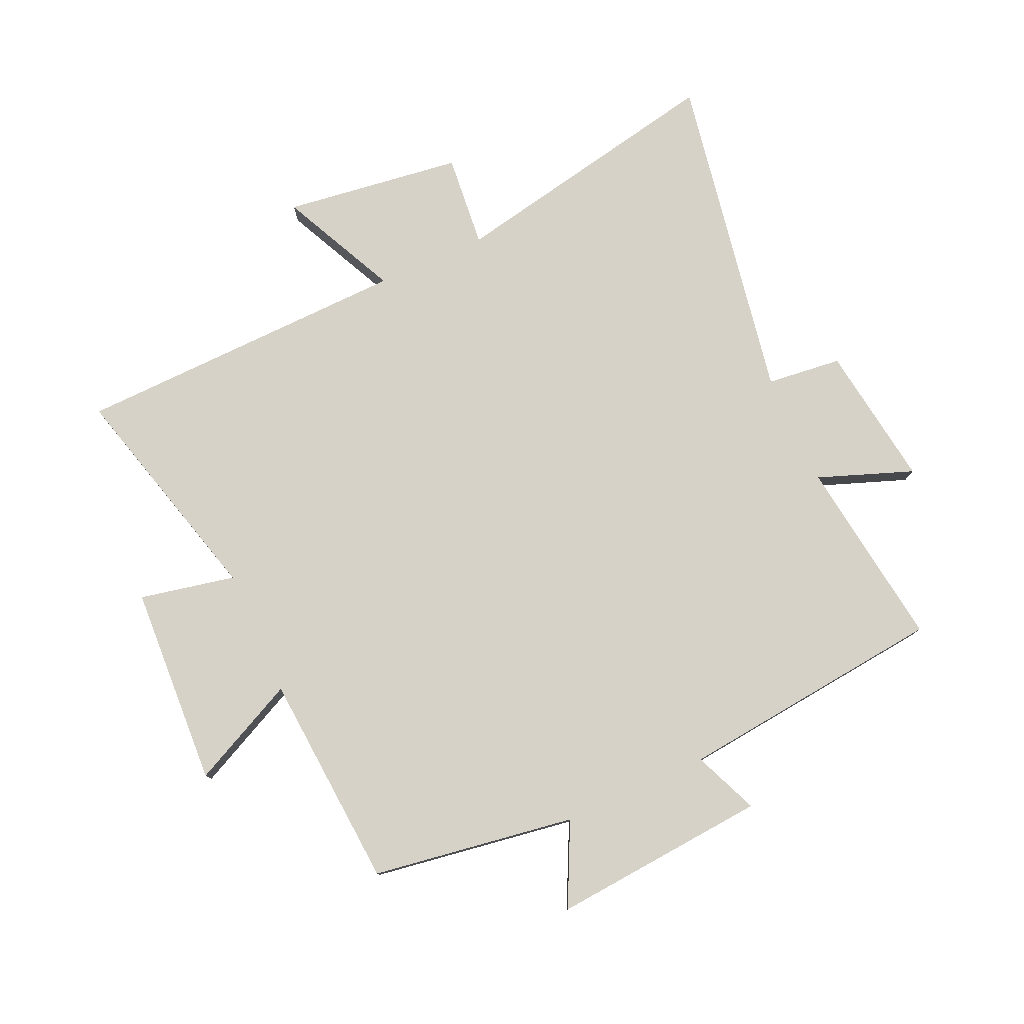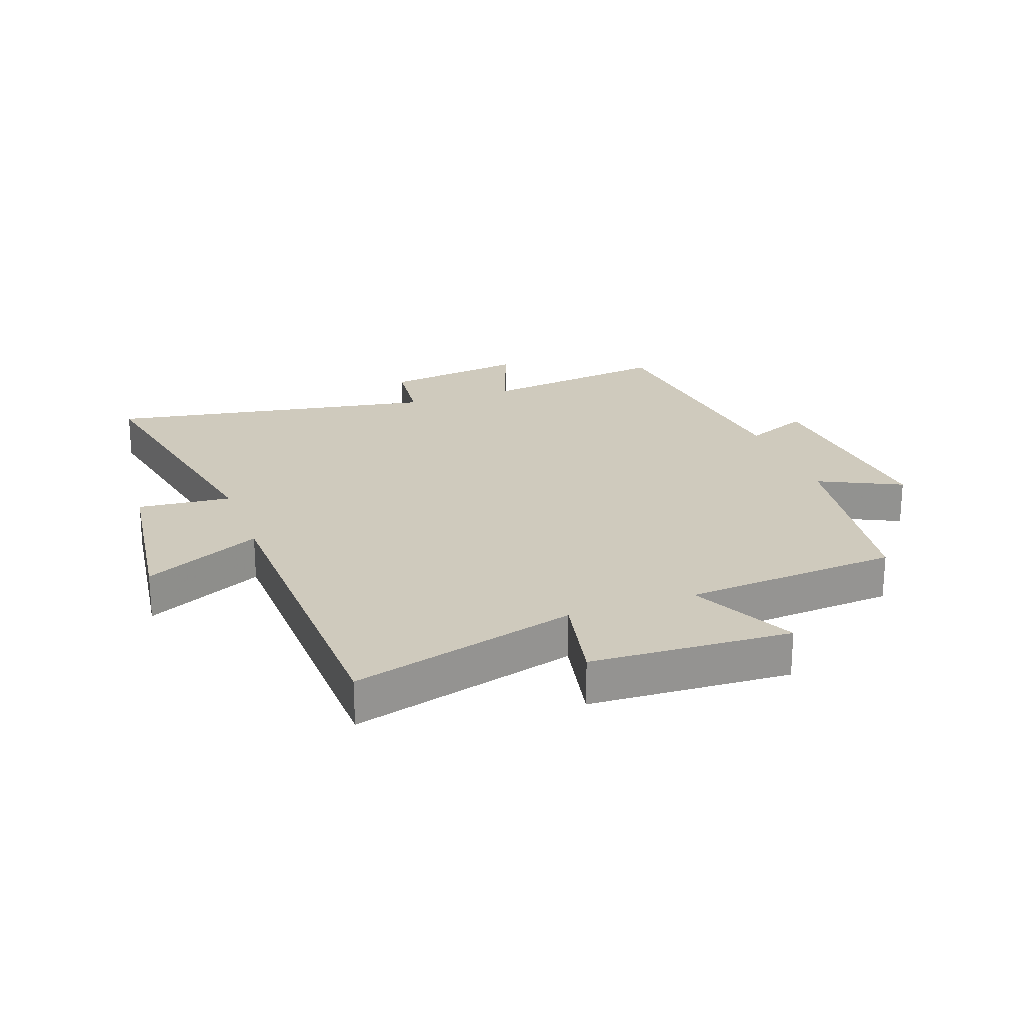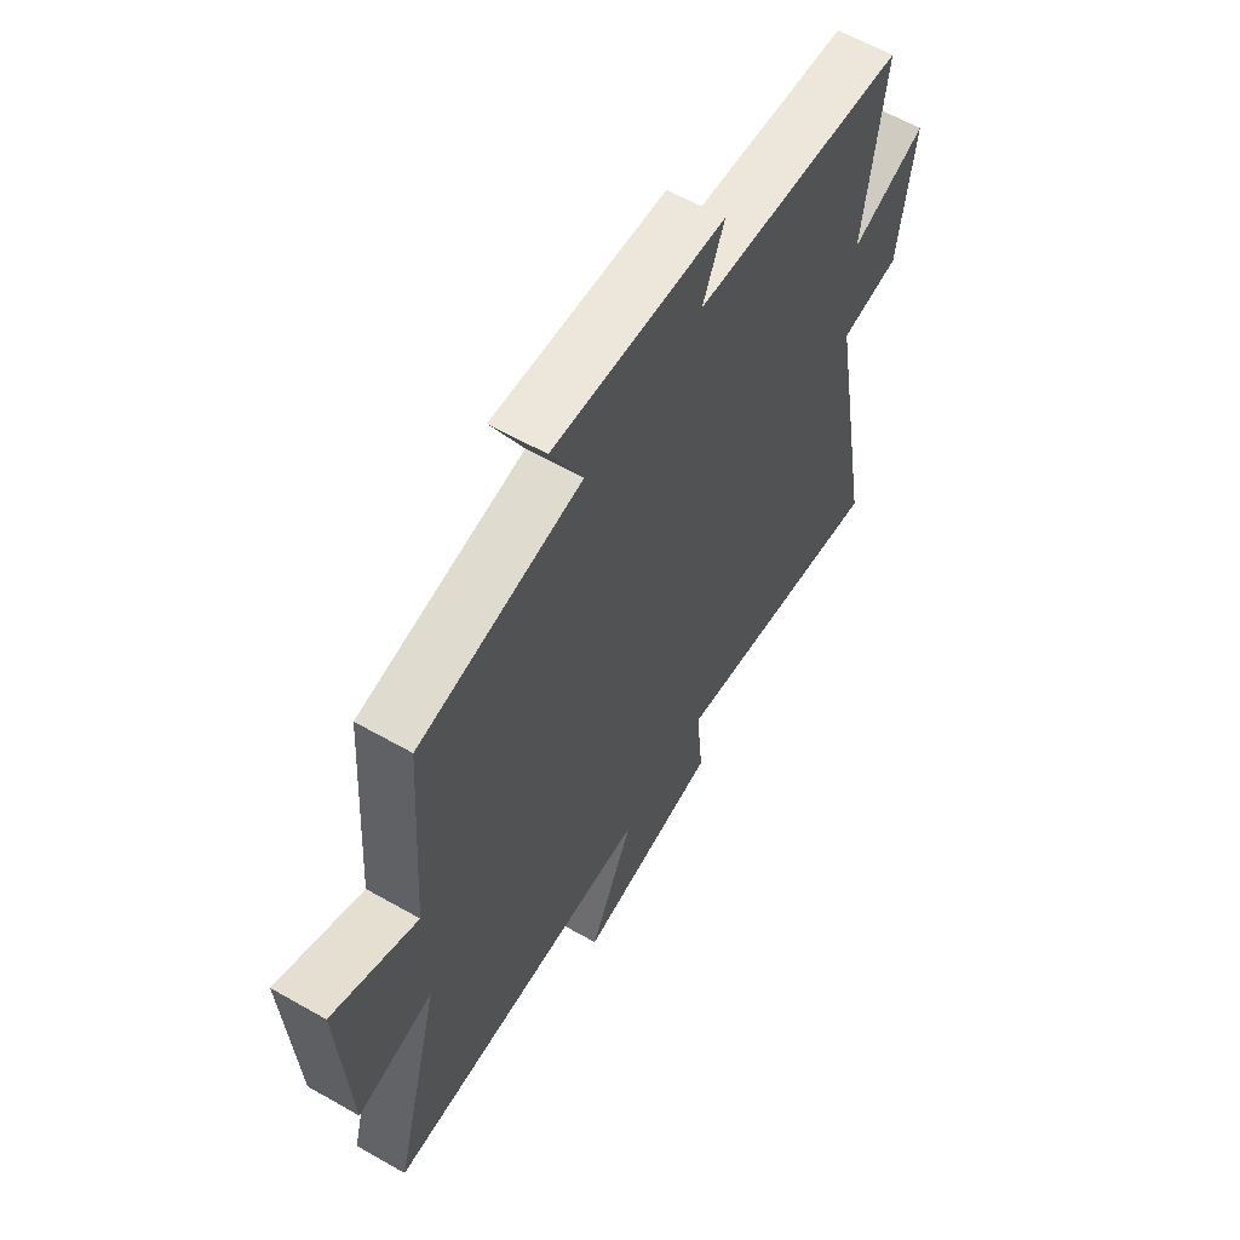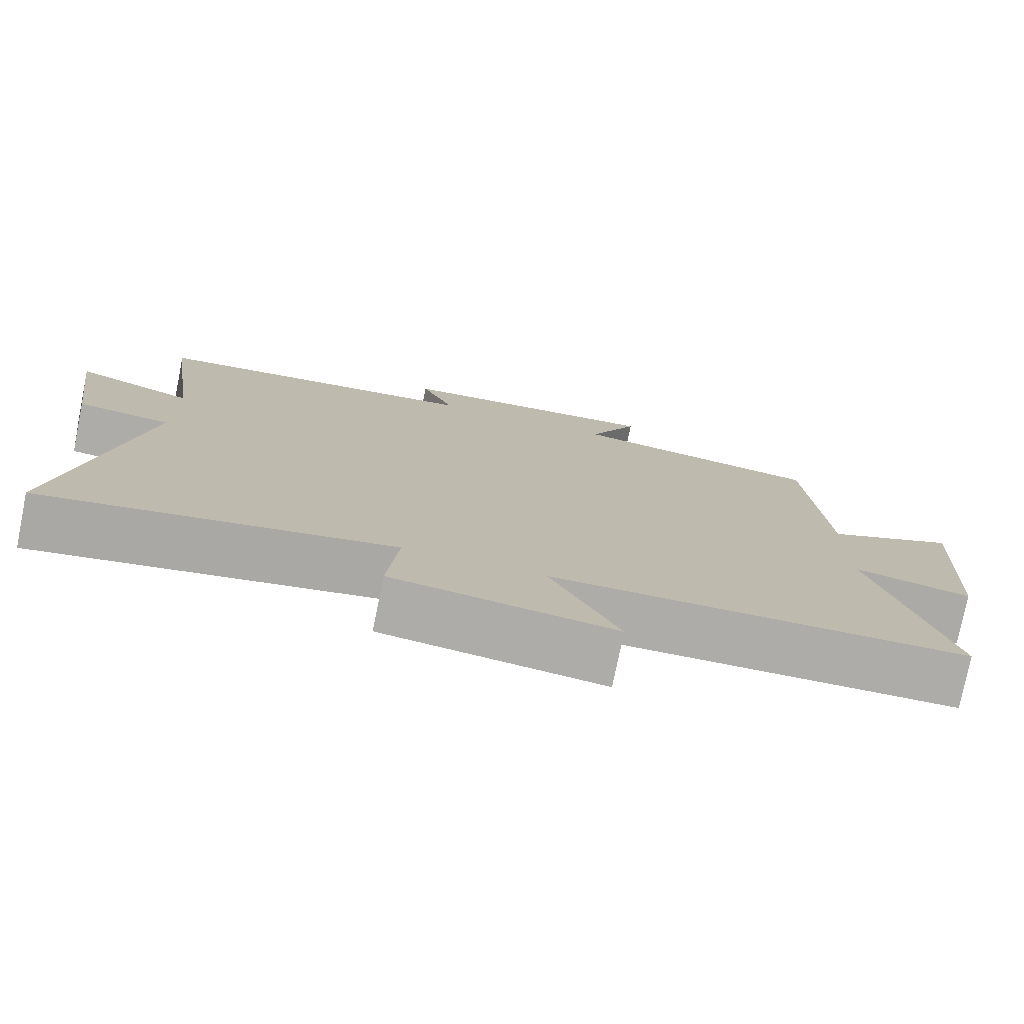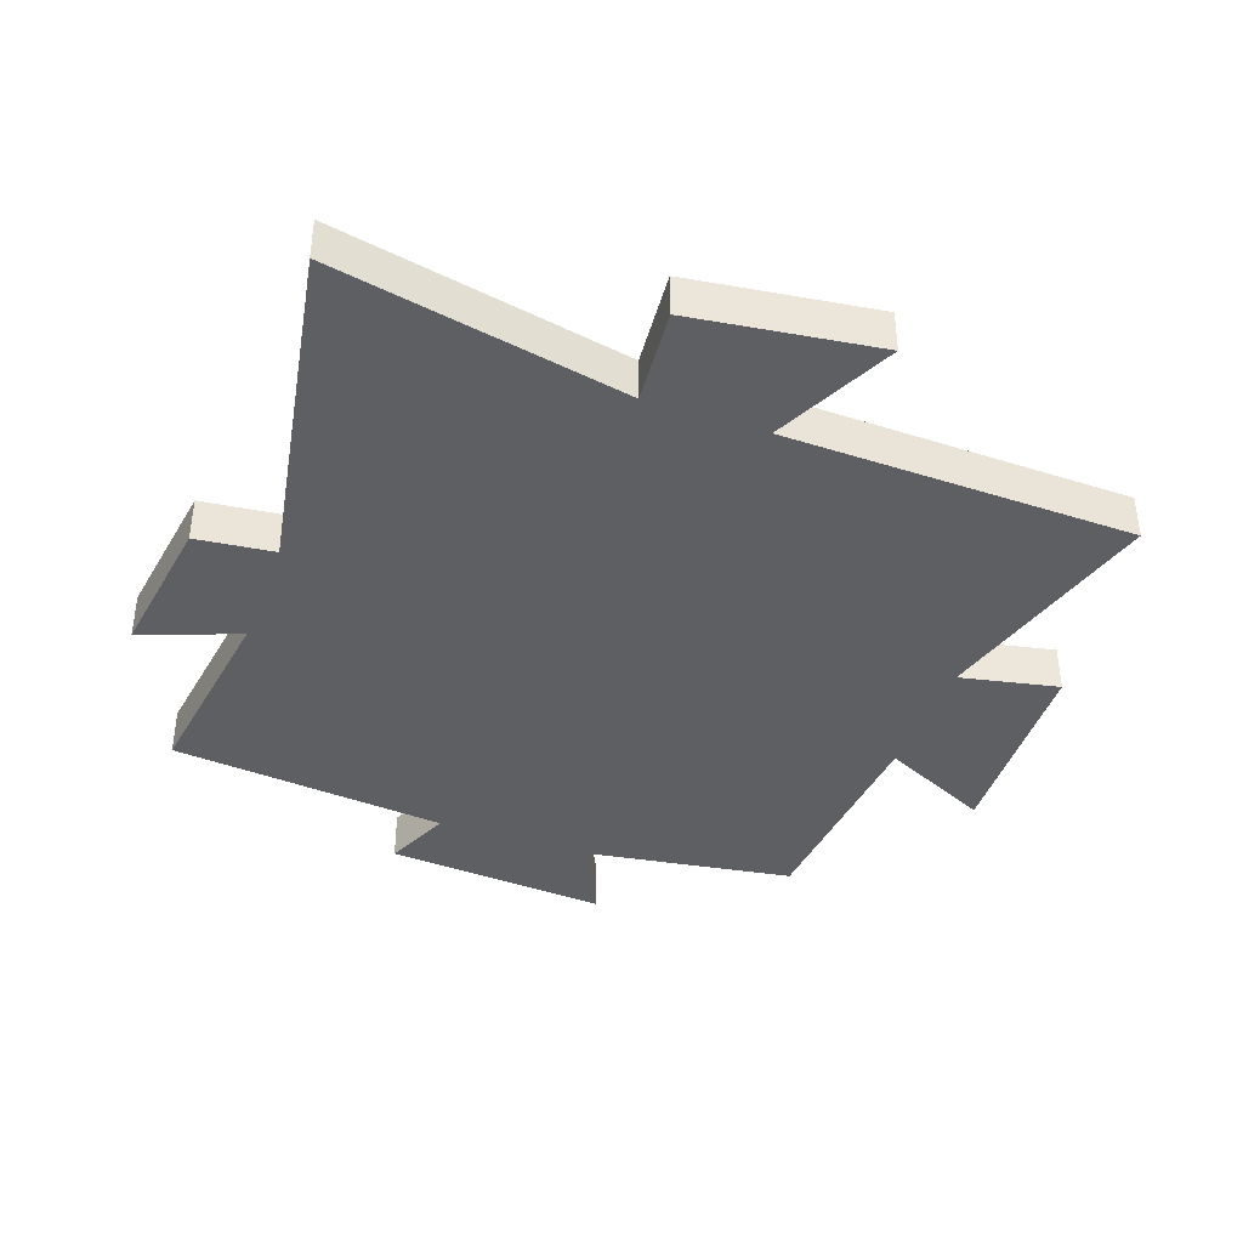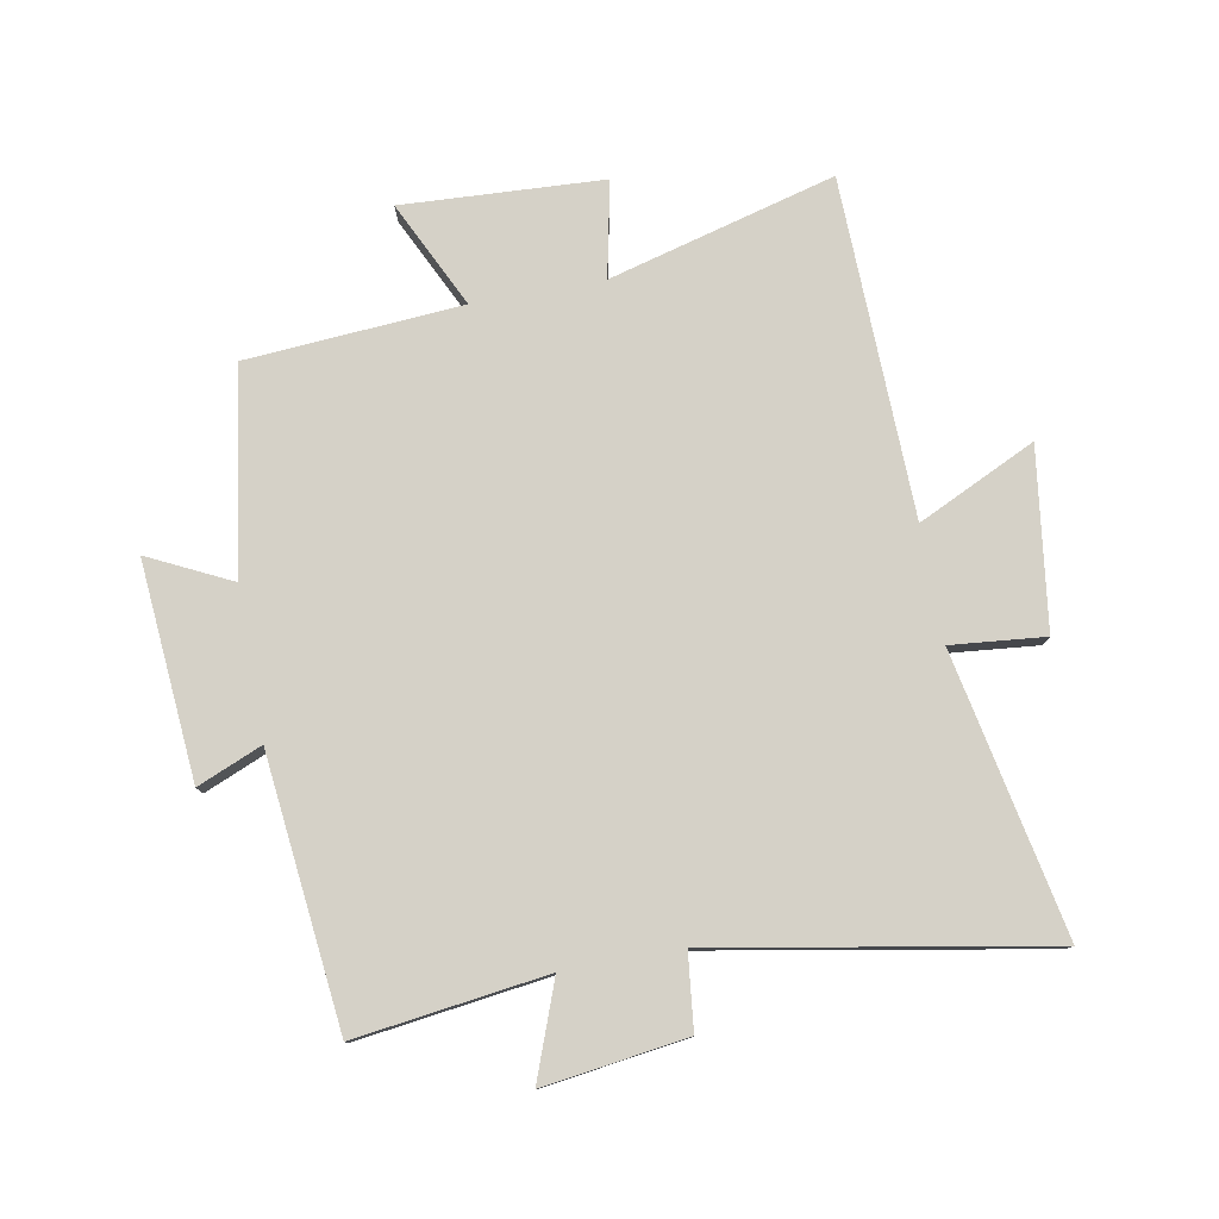
<metadata>
{"format":"obj","ext":"obj","renderer":"f3d","projection":"perspective","resolution":1024,"background":"white","views":[{"elev":78.4,"azim":-24.4,"up":"+Y"},{"elev":22.8,"azim":-110.1,"up":"+Y"},{"elev":60.6,"azim":-59.8,"up":"+Z"},{"elev":-76.9,"azim":168.6,"up":"+Z"},{"elev":-39.5,"azim":159.9,"up":"+Y"},{"elev":78.7,"azim":79.5,"up":"+Y"}]}
</metadata>
<code>
v 0.541 0.07 0.454
v 0.5 0.07 0.142
v 0.655 0.07 0.2
v 0.623 0.07 -0.034
v 0.5 0.07 -0.048
v 0.598 0.07 -0.59
v 0.139 0.07 -0.5
v 0.154 0.07 -0.653
v -0.138 0.07 -0.693
v -0.047 0.07 -0.5
v -0.599 0.07 -0.487
v -0.5 0.07 -0.117
v -0.656 0.07 -0.15
v -0.674 0.07 0.178
v -0.5 0.07 0.095
v -0.475 0.07 0.448
v -0.142 0.07 0.5
v -0.208 0.07 0.634
v 0.146 0.07 0.606
v 0.102 0.07 0.5
v 0.541 0 0.454
v 0.5 0 0.142
v 0.655 0 0.2
v 0.623 0 -0.034
v 0.5 0 -0.048
v 0.598 0 -0.59
v 0.139 0 -0.5
v 0.154 0 -0.653
v -0.138 0 -0.693
v -0.047 0 -0.5
v -0.599 0 -0.487
v -0.5 0 -0.117
v -0.656 0 -0.15
v -0.674 0 0.178
v -0.5 0 0.095
v -0.475 0 0.448
v -0.142 0 0.5
v -0.208 0 0.634
v 0.146 0 0.606
v 0.102 0 0.5
f 17 18 19 20
f 15 16 17 20
f 15 20 1 2
f 12 13 14 15
f 12 15 2
f 10 11 12 2
f 7 8 9 10
f 7 10 2 3
f 5 6 7
f 5 7 3
f 3 4 5
f 40 39 38 37
f 40 37 36 35
f 22 21 40 35
f 35 34 33 32
f 22 35 32
f 22 32 31 30
f 30 29 28 27
f 23 22 30 27
f 27 26 25
f 23 27 25
f 25 24 23
f 1 21 22 2
f 2 22 23 3
f 3 23 24 4
f 4 24 25 5
f 5 25 26 6
f 6 26 27 7
f 7 27 28 8
f 8 28 29 9
f 9 29 30 10
f 10 30 31 11
f 11 31 32 12
f 12 32 33 13
f 13 33 34 14
f 14 34 35 15
f 15 35 36 16
f 16 36 37 17
f 17 37 38 18
f 18 38 39 19
f 19 39 40 20
f 20 40 21 1

</code>
